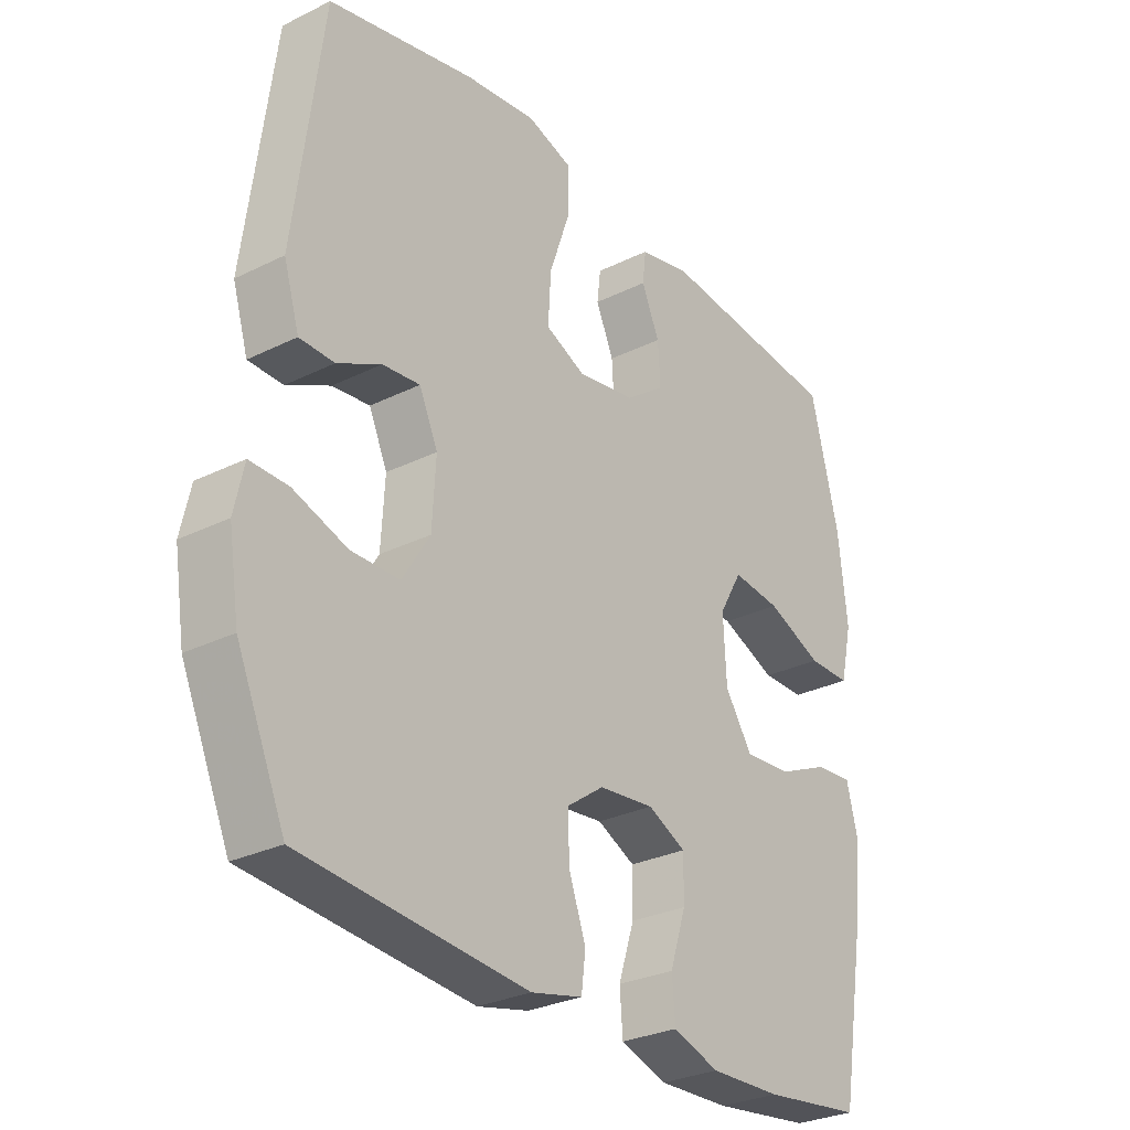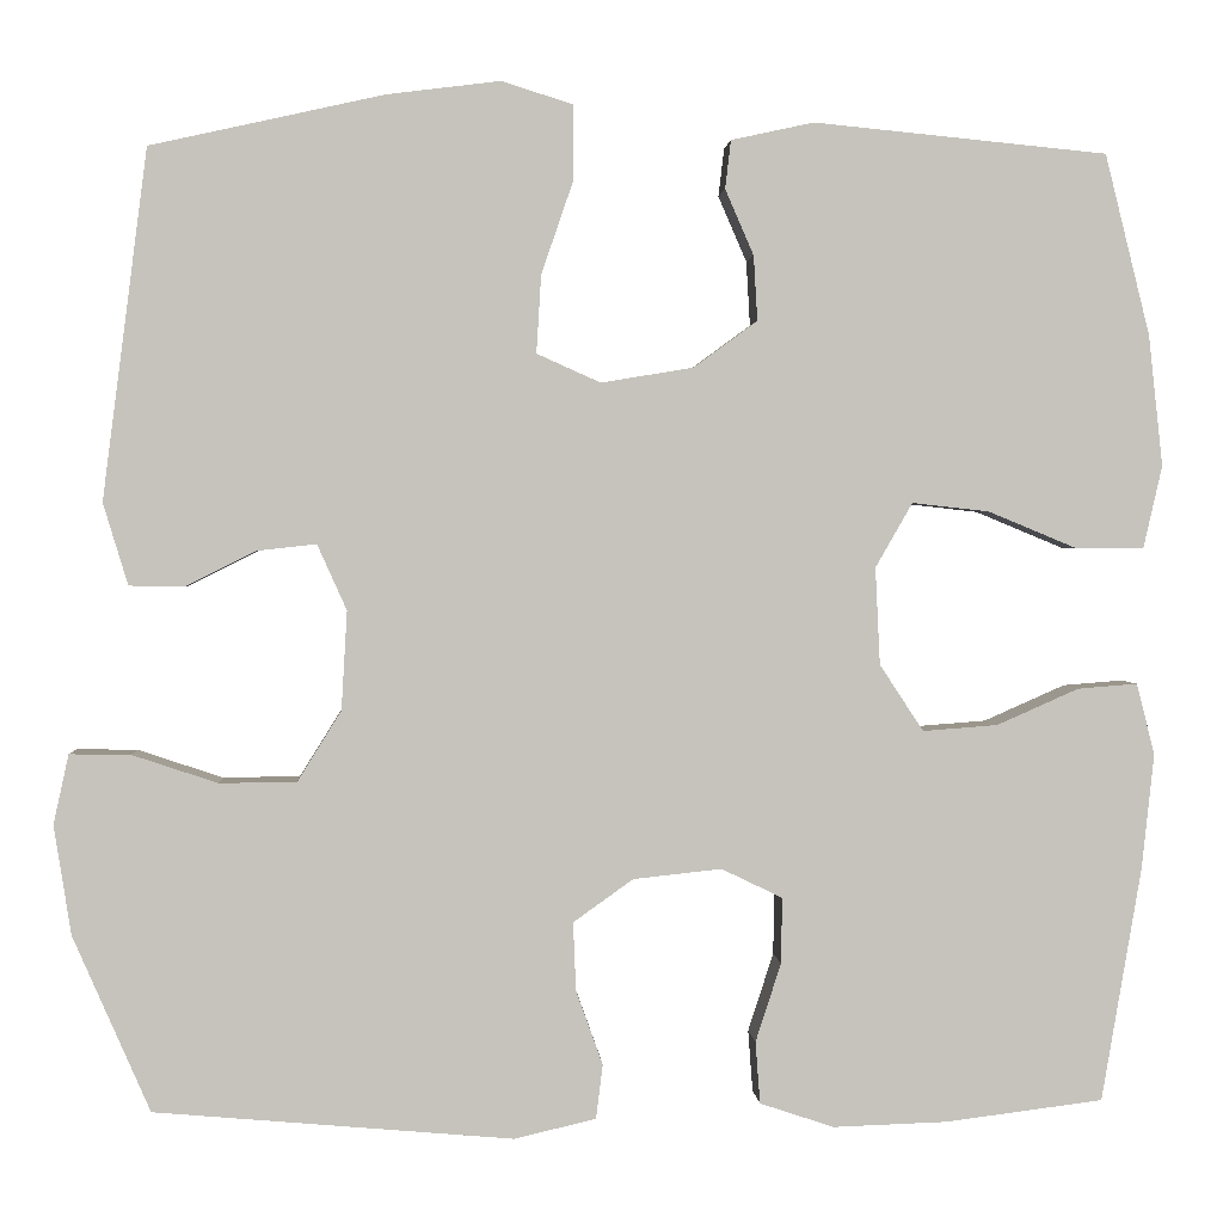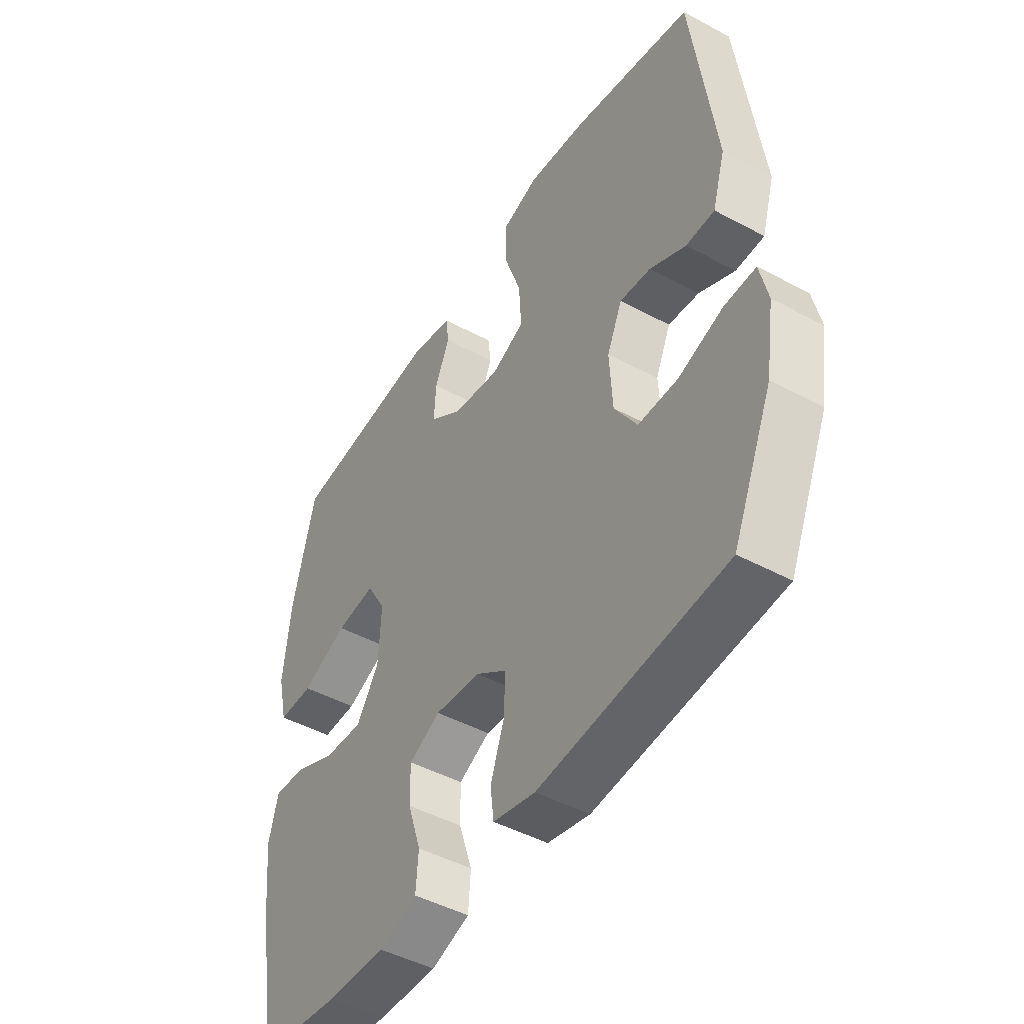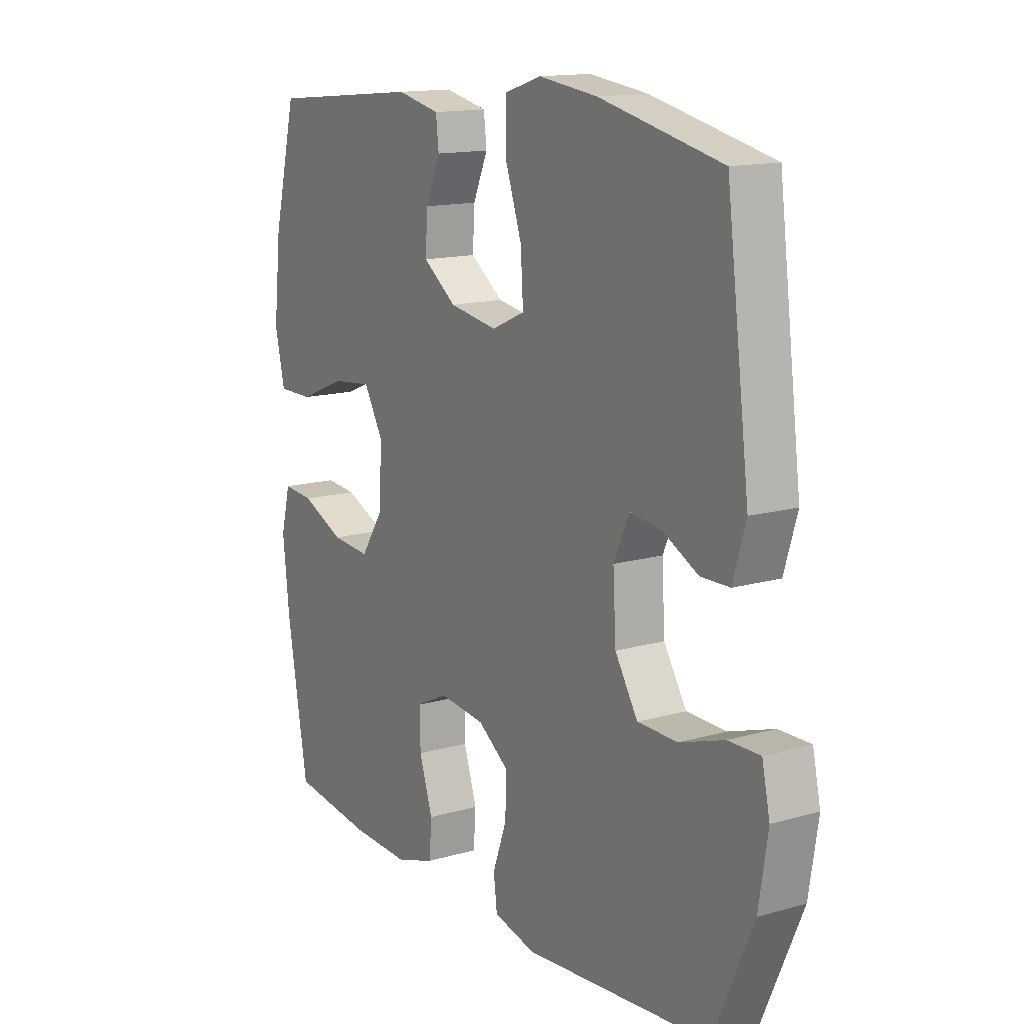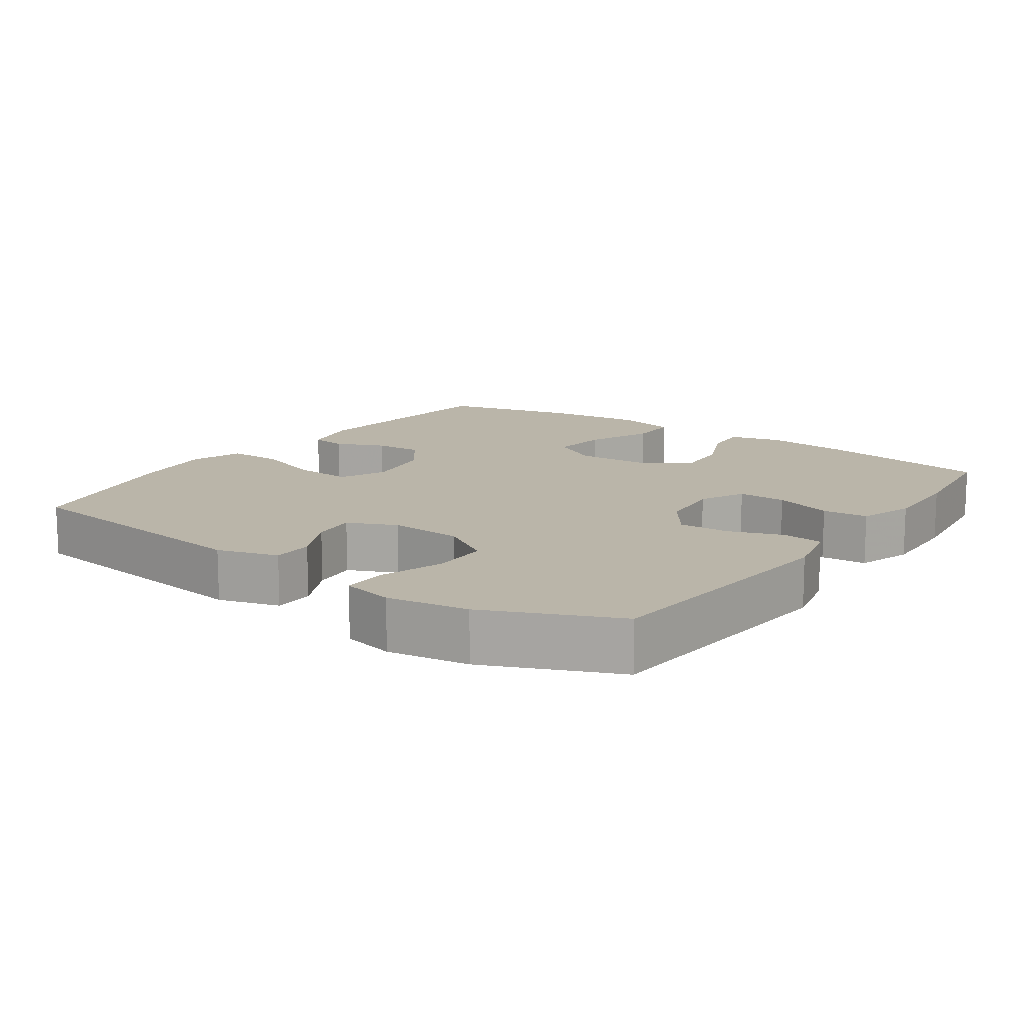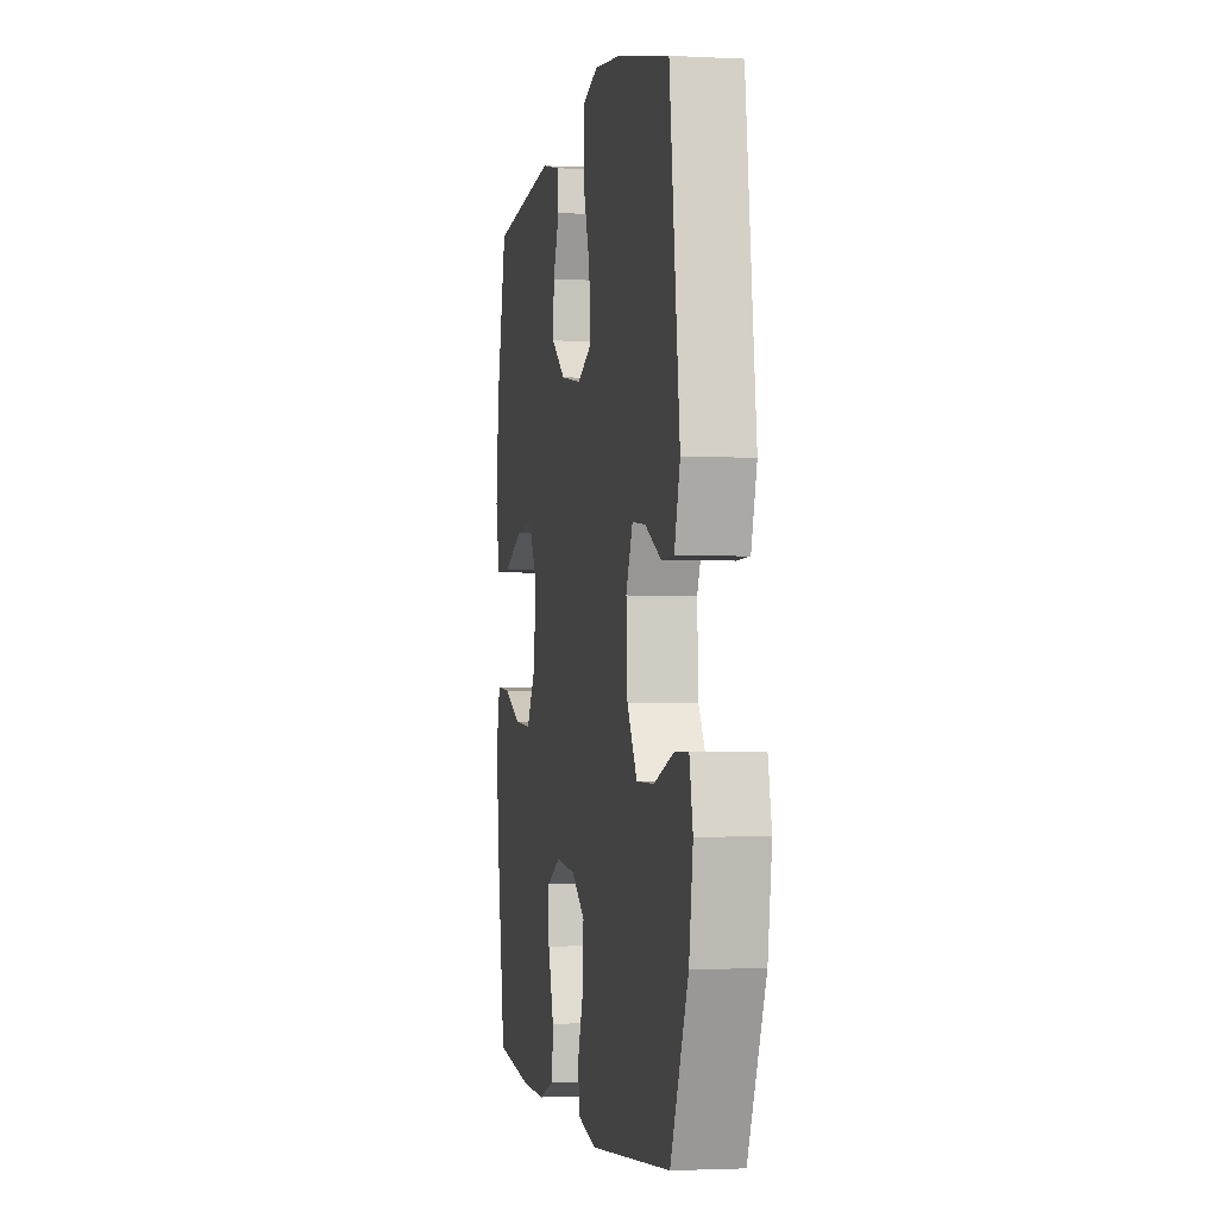
<metadata>
{"format":"obj","ext":"obj","renderer":"f3d","projection":"perspective","resolution":1024,"background":"white","views":[{"elev":-28.9,"azim":126.4,"up":"+Z"},{"elev":1.6,"azim":176.3,"up":"+Z"},{"elev":-46.8,"azim":58.6,"up":"+Z"},{"elev":14.3,"azim":57.9,"up":"+Z"},{"elev":13.5,"azim":125.2,"up":"+Y"},{"elev":-2.2,"azim":79.4,"up":"+Z"}]}
</metadata>
<code>
v -0.5 0.07 -0.5
v -0.542 0.07 -0.254
v -0.555 0.07 -0.133
v -0.536 0.07 -0.058
v -0.473 0.07 -0.063
v -0.387 0.07 -0.101
v -0.308 0.07 -0.107
v -0.262 0.07 -0.037
v -0.257 0.07 0.065
v -0.296 0.07 0.133
v -0.377 0.07 0.124
v -0.471 0.07 0.085
v -0.542 0.07 0.085
v -0.562 0.07 0.172
v -0.547 0.07 0.31
v -0.5 0.07 0.5
v -0.191 0.07 0.53
v -0.104 0.07 0.511
v -0.098 0.07 0.46
v -0.128 0.07 0.391
v -0.132 0.07 0.323
v -0.065 0.07 0.274
v 0.032 0.07 0.258
v 0.099 0.07 0.288
v 0.094 0.07 0.37
v 0.06 0.07 0.469
v 0.06 0.07 0.546
v 0.135 0.07 0.57
v 0.254 0.07 0.555
v 0.5 0.07 0.5
v 0.547 0.07 0.133
v 0.521 0.07 0.047
v 0.463 0.07 0.046
v 0.39 0.07 0.083
v 0.327 0.07 0.09
v 0.296 0.07 0.021
v 0.302 0.07 -0.083
v 0.348 0.07 -0.157
v 0.429 0.07 -0.158
v 0.519 0.07 -0.128
v 0.583 0.07 -0.127
v 0.599 0.07 -0.2
v 0.581 0.07 -0.315
v 0.5 0.07 -0.5
v 0.123 0.07 -0.533
v 0.037 0.07 -0.513
v 0.03 0.07 -0.456
v 0.058 0.07 -0.378
v 0.061 0.07 -0.306
v -0.002 0.07 -0.261
v -0.095 0.07 -0.251
v -0.159 0.07 -0.282
v -0.158 0.07 -0.351
v -0.131 0.07 -0.434
v -0.136 0.07 -0.499
v -0.214 0.07 -0.525
v -0.334 0.07 -0.521
v -0.5 0 -0.5
v -0.542 0 -0.254
v -0.555 0 -0.133
v -0.536 0 -0.058
v -0.473 0 -0.063
v -0.387 0 -0.101
v -0.308 0 -0.107
v -0.262 0 -0.037
v -0.257 0 0.065
v -0.296 0 0.133
v -0.377 0 0.124
v -0.471 0 0.085
v -0.542 0 0.085
v -0.562 0 0.172
v -0.547 0 0.31
v -0.5 0 0.5
v -0.191 0 0.53
v -0.104 0 0.511
v -0.098 0 0.46
v -0.128 0 0.391
v -0.132 0 0.323
v -0.065 0 0.274
v 0.032 0 0.258
v 0.099 0 0.288
v 0.094 0 0.37
v 0.06 0 0.469
v 0.06 0 0.546
v 0.135 0 0.57
v 0.254 0 0.555
v 0.5 0 0.5
v 0.547 0 0.133
v 0.521 0 0.047
v 0.463 0 0.046
v 0.39 0 0.083
v 0.327 0 0.09
v 0.296 0 0.021
v 0.302 0 -0.083
v 0.348 0 -0.157
v 0.429 0 -0.158
v 0.519 0 -0.128
v 0.583 0 -0.127
v 0.599 0 -0.2
v 0.581 0 -0.315
v 0.5 0 -0.5
v 0.123 0 -0.533
v 0.037 0 -0.513
v 0.03 0 -0.456
v 0.058 0 -0.378
v 0.061 0 -0.306
v -0.002 0 -0.261
v -0.095 0 -0.251
v -0.159 0 -0.282
v -0.158 0 -0.351
v -0.131 0 -0.434
v -0.136 0 -0.499
v -0.214 0 -0.525
v -0.334 0 -0.521
f 4 5 6
f 3 4 6
f 2 3 6
f 1 2 6
f 57 1 6
f 56 57 6
f 55 56 6
f 54 55 6
f 53 54 6
f 52 53 6 7
f 51 52 7 8
f 50 51 8 9
f 49 50 9 10
f 46 47 48
f 45 46 48
f 44 45 48
f 43 44 48
f 42 43 48
f 41 42 48
f 40 41 48
f 39 40 48
f 38 39 48 49
f 37 38 49 10
f 32 33 34
f 31 32 34
f 30 31 34
f 29 30 34
f 28 29 34
f 27 28 34
f 26 27 34
f 25 26 34
f 24 25 34 35
f 23 24 35 36
f 18 19 20
f 17 18 20
f 16 17 20
f 15 16 20
f 14 15 20
f 13 14 20
f 12 13 20
f 11 12 20
f 10 11 20 21
f 36 37 10
f 23 36 10
f 22 23 10
f 10 21 22
f 63 62 61
f 63 61 60
f 63 60 59
f 63 59 58
f 63 58 114
f 63 114 113
f 63 113 112
f 63 112 111
f 63 111 110
f 64 63 110 109
f 65 64 109 108
f 66 65 108 107
f 67 66 107 106
f 105 104 103
f 105 103 102
f 105 102 101
f 105 101 100
f 105 100 99
f 105 99 98
f 105 98 97
f 105 97 96
f 106 105 96 95
f 67 106 95 94
f 91 90 89
f 91 89 88
f 91 88 87
f 91 87 86
f 91 86 85
f 91 85 84
f 91 84 83
f 91 83 82
f 92 91 82 81
f 93 92 81 80
f 77 76 75
f 77 75 74
f 77 74 73
f 77 73 72
f 77 72 71
f 77 71 70
f 77 70 69
f 77 69 68
f 78 77 68 67
f 67 94 93
f 67 93 80
f 67 80 79
f 79 78 67
f 1 58 59 2
f 2 59 60 3
f 3 60 61 4
f 4 61 62 5
f 5 62 63 6
f 6 63 64 7
f 7 64 65 8
f 8 65 66 9
f 9 66 67 10
f 10 67 68 11
f 11 68 69 12
f 12 69 70 13
f 13 70 71 14
f 14 71 72 15
f 15 72 73 16
f 16 73 74 17
f 17 74 75 18
f 18 75 76 19
f 19 76 77 20
f 20 77 78 21
f 21 78 79 22
f 22 79 80 23
f 23 80 81 24
f 24 81 82 25
f 25 82 83 26
f 26 83 84 27
f 27 84 85 28
f 28 85 86 29
f 29 86 87 30
f 30 87 88 31
f 31 88 89 32
f 32 89 90 33
f 33 90 91 34
f 34 91 92 35
f 35 92 93 36
f 36 93 94 37
f 37 94 95 38
f 38 95 96 39
f 39 96 97 40
f 40 97 98 41
f 41 98 99 42
f 42 99 100 43
f 43 100 101 44
f 44 101 102 45
f 45 102 103 46
f 46 103 104 47
f 47 104 105 48
f 48 105 106 49
f 49 106 107 50
f 50 107 108 51
f 51 108 109 52
f 52 109 110 53
f 53 110 111 54
f 54 111 112 55
f 55 112 113 56
f 56 113 114 57
f 57 114 58 1

</code>
